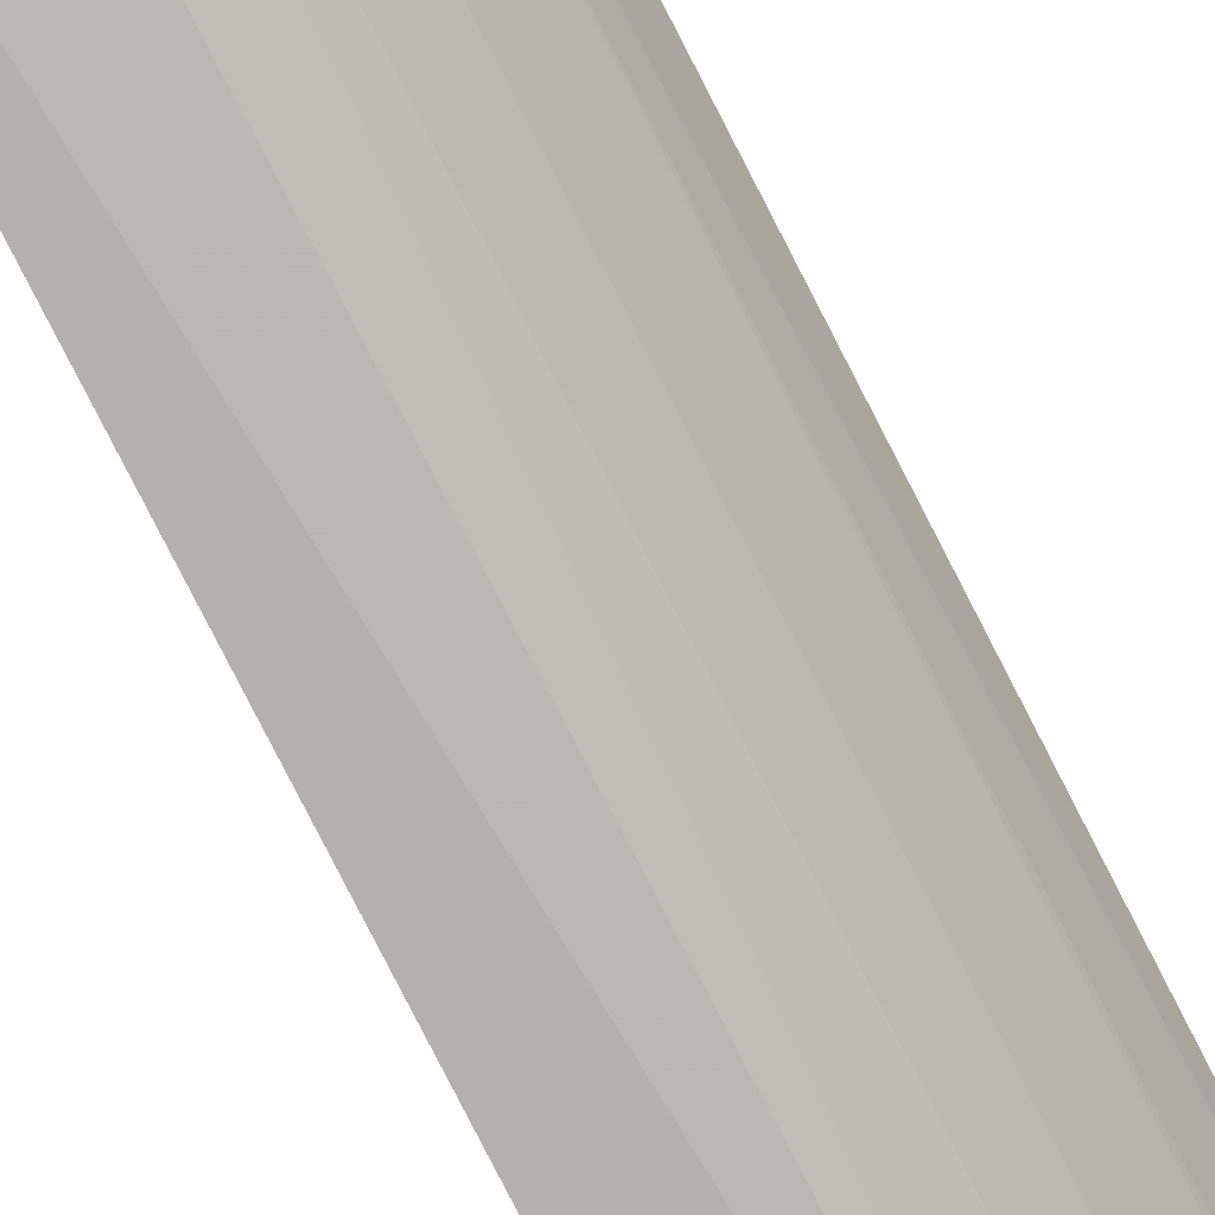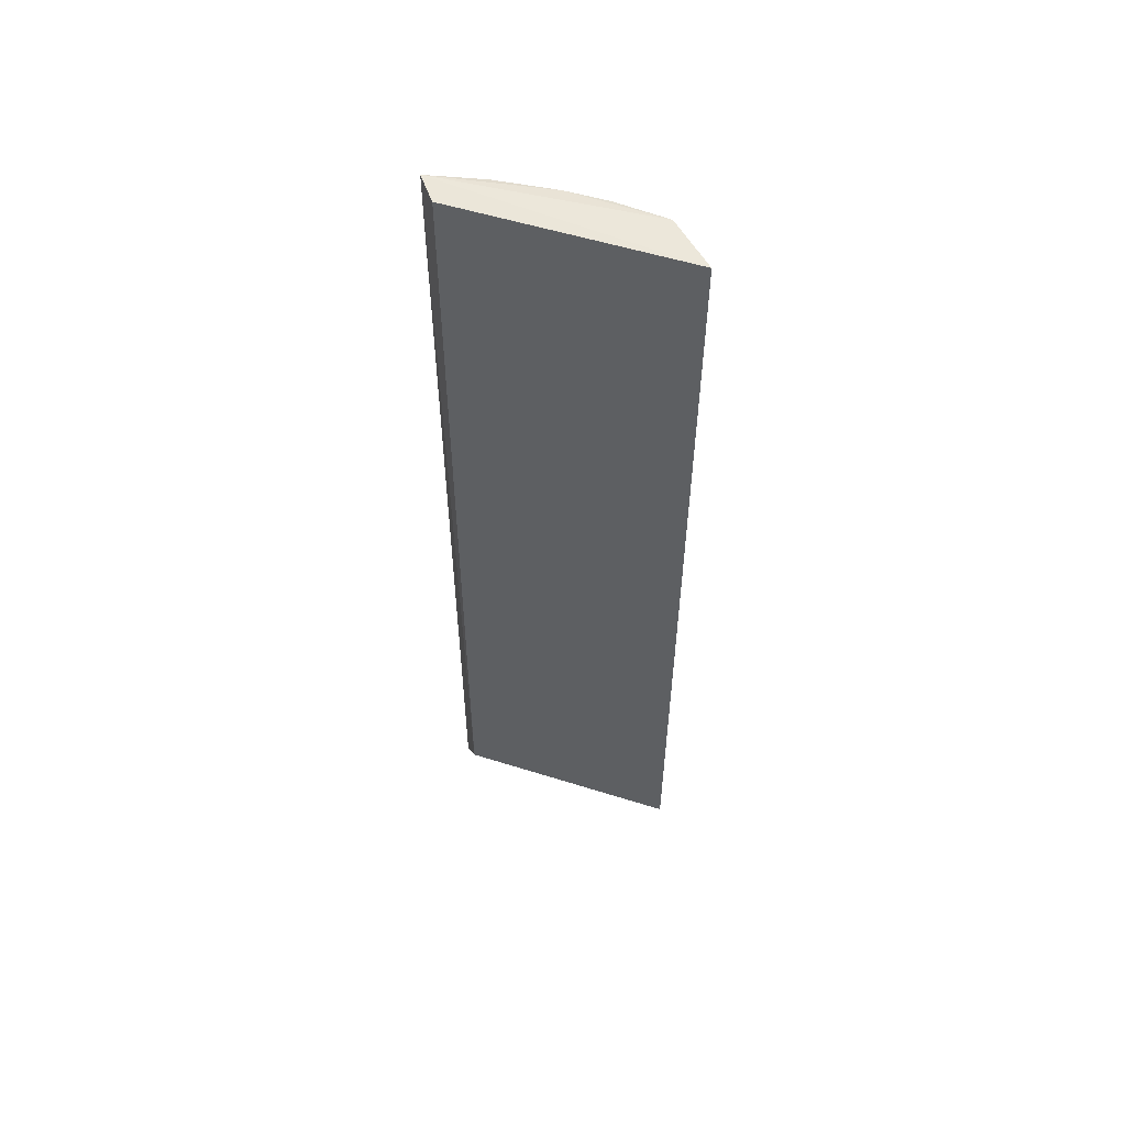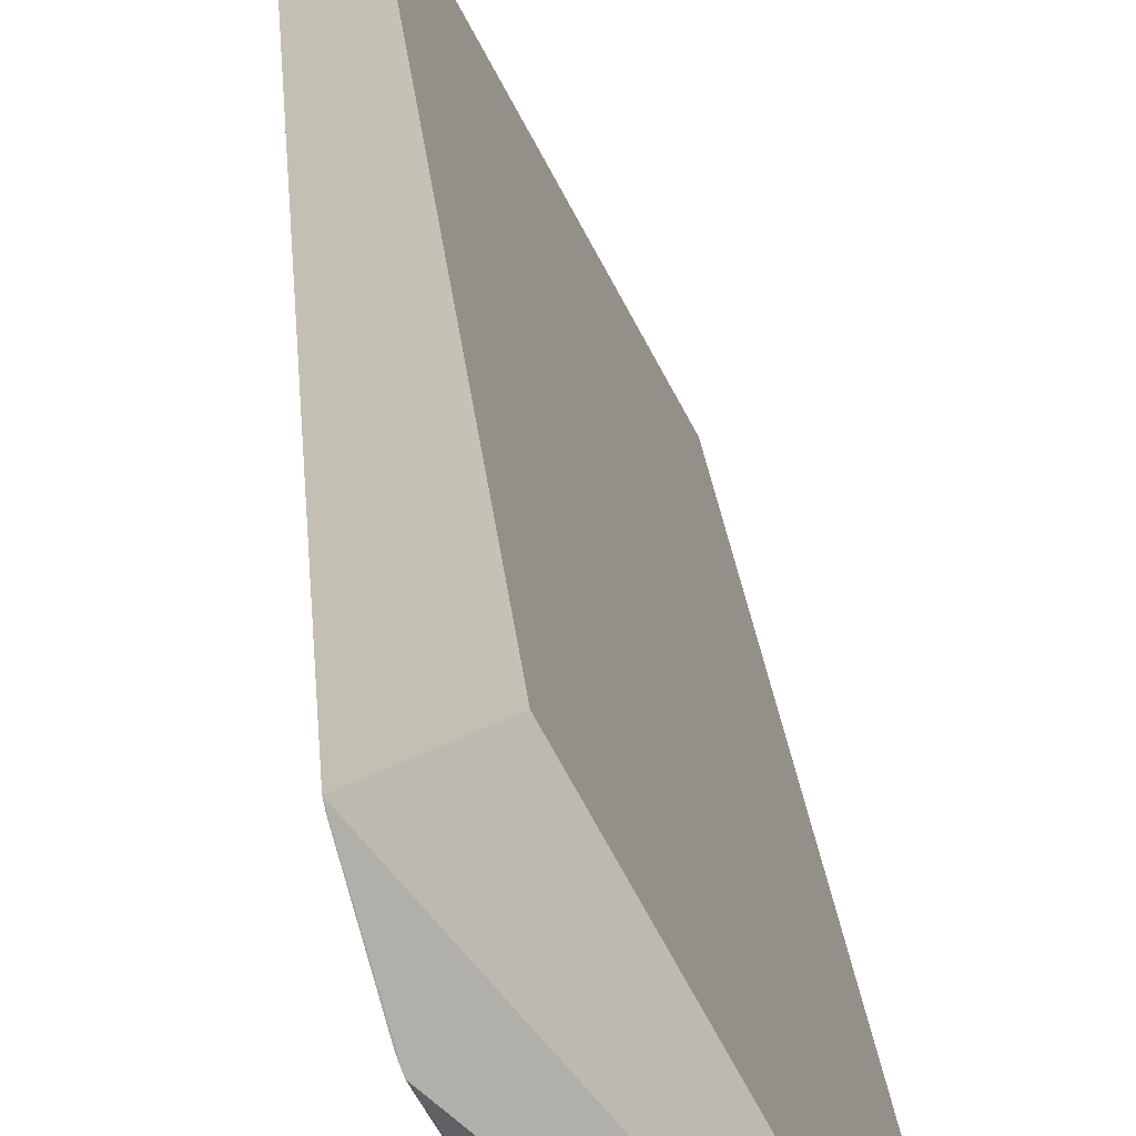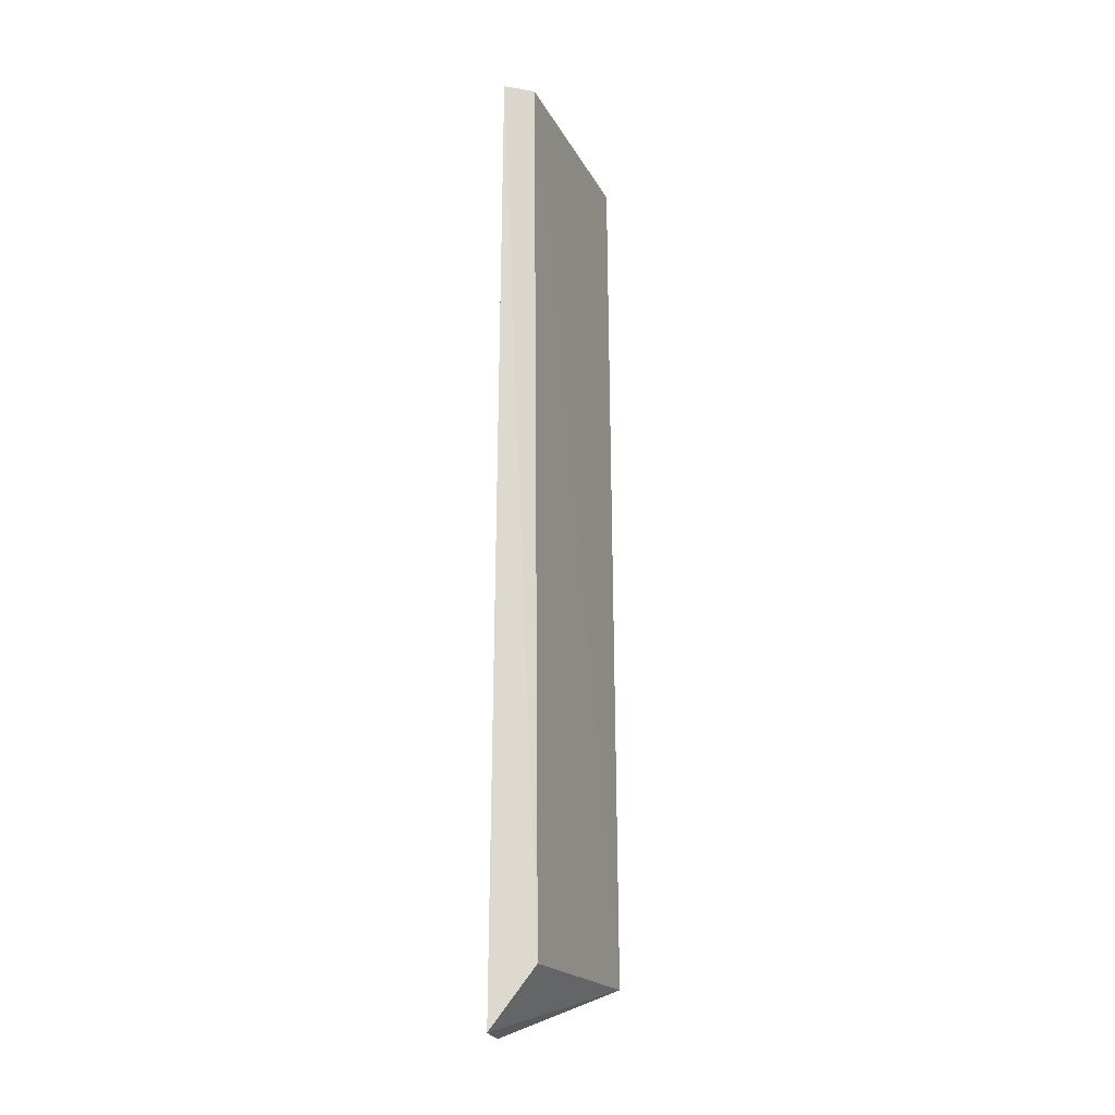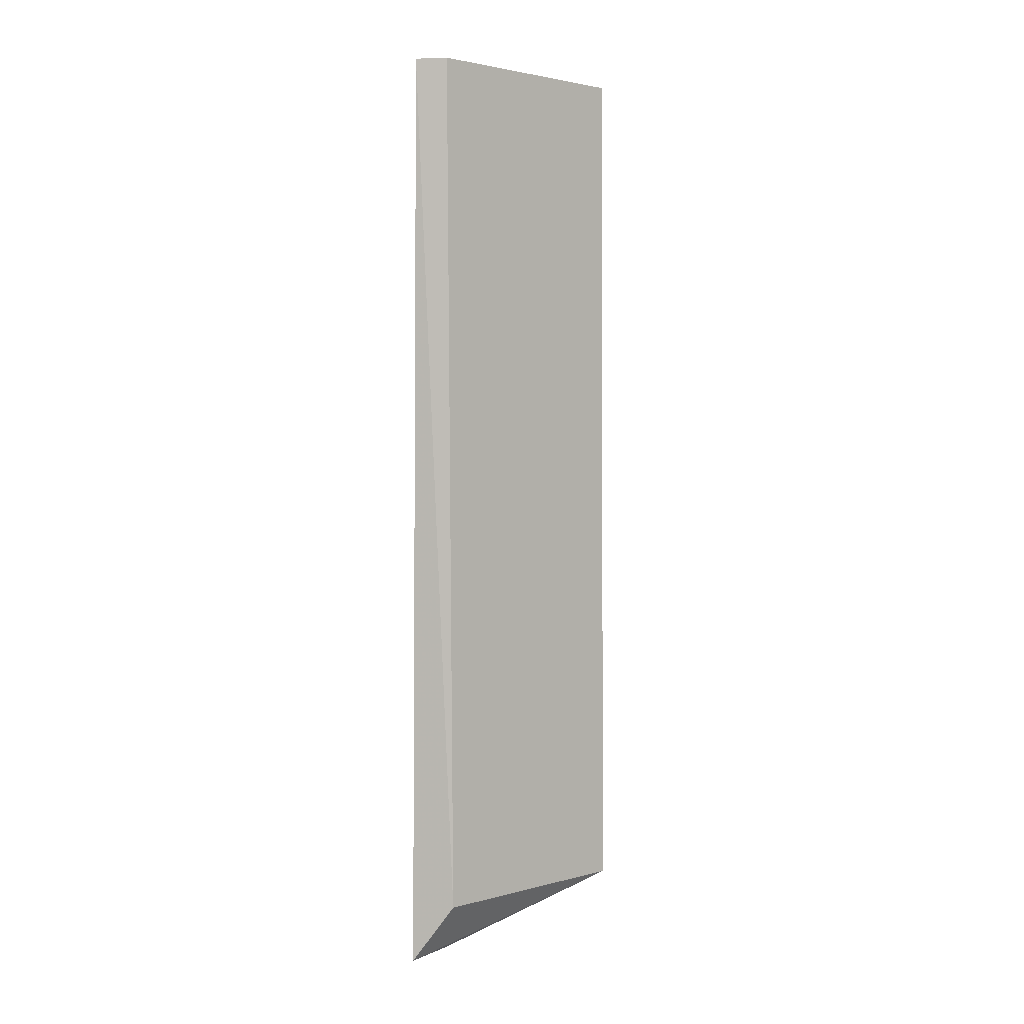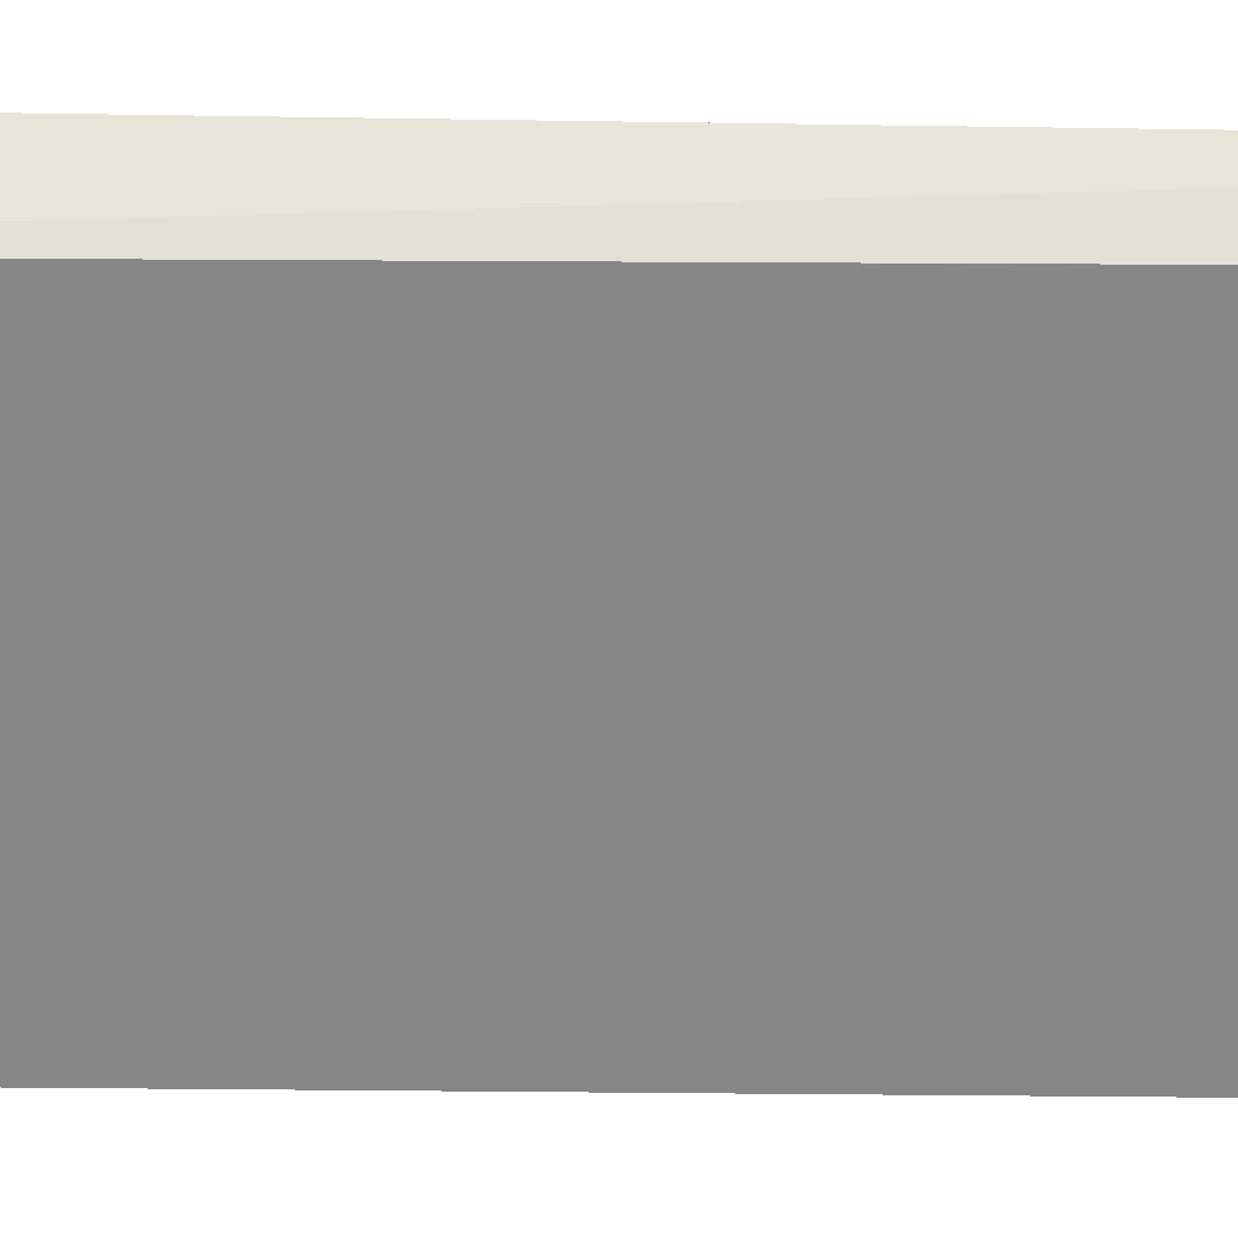
<metadata>
{"format":"obj","ext":"obj","renderer":"f3d","projection":"perspective","resolution":1024,"background":"white","views":[{"elev":-74.9,"azim":26.6,"up":"+Y"},{"elev":55.1,"azim":-99.9,"up":"+Z"},{"elev":17.5,"azim":176.7,"up":"+Y"},{"elev":-19.0,"azim":172.0,"up":"+Z"},{"elev":2.5,"azim":-161.5,"up":"+Z"},{"elev":56.0,"azim":-89.3,"up":"+Y"}]}
</metadata>
<code>
v 0.157 -0.2624 0.3302
v 0.2335 -0.1559 -0.1644
v 0.2038 -0.23 0.3277
v 0.214 -0.1562 0.3301
v 0.1545 -0.2601 -0.133
v 0.2307 -0.1532 0.3301
v 0.2107 -0.1555 -0.133
v 0.1894 -0.2543 -0.133
v 0.2252 -0.1819 0.3278
v 0.1871 -0.2526 0.3294
v 0.2339 -0.1539 -0.1644
v 0.2255 -0.1856 -0.1644
v 0.2136 -0.2109 0.3277
v 0.205 -0.2309 -0.133
v 0.2266 -0.1824 -0.1644
v 0.215 -0.2116 -0.133
f 5 1 4
f 6 4 1
f 7 5 4
f 7 4 6
f 8 1 5
f 10 6 1
f 10 8 3
f 10 1 8
f 11 5 7
f 11 7 6
f 11 9 2
f 11 6 9
f 12 8 5
f 12 11 2
f 12 5 11
f 13 9 6
f 13 12 9
f 13 10 3
f 13 6 10
f 14 3 8
f 14 8 12
f 15 12 2
f 15 2 9
f 15 9 12
f 16 14 12
f 16 12 13
f 16 13 3
f 16 3 14

</code>
